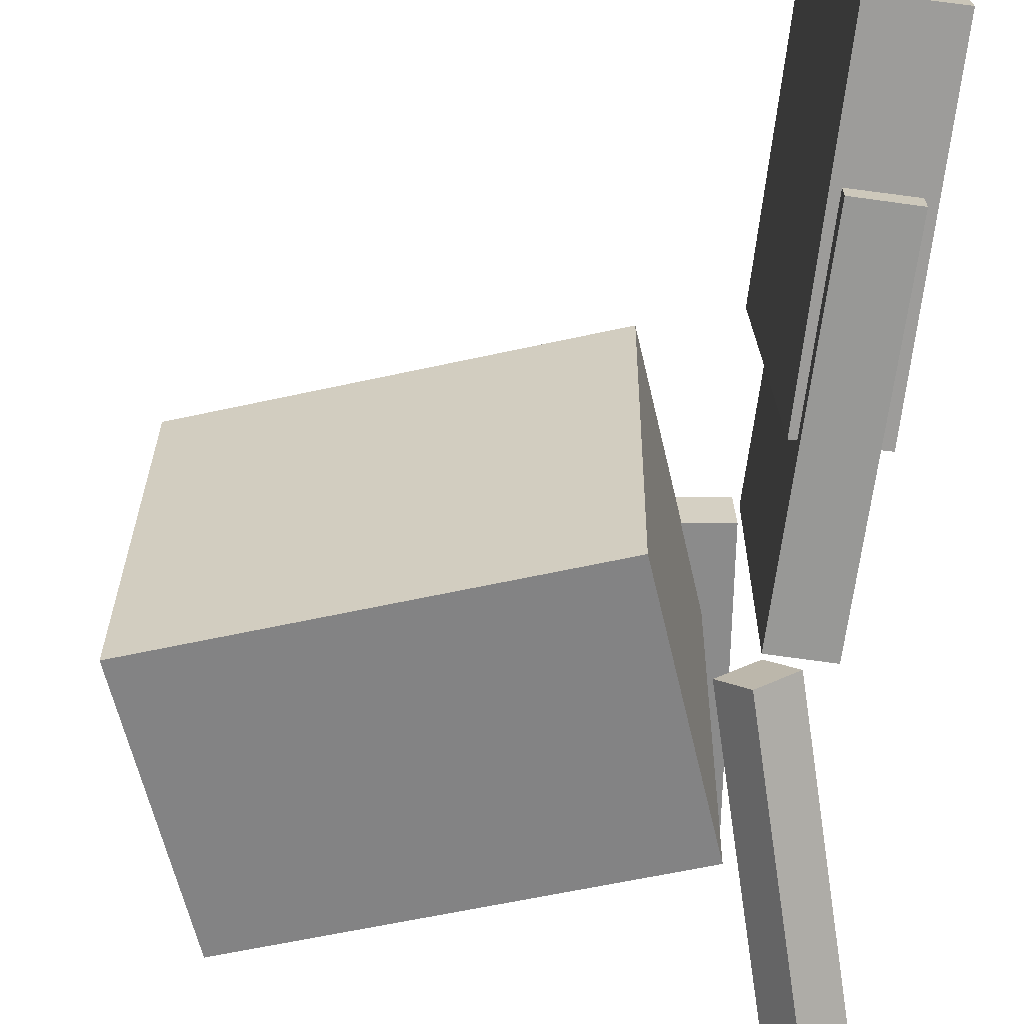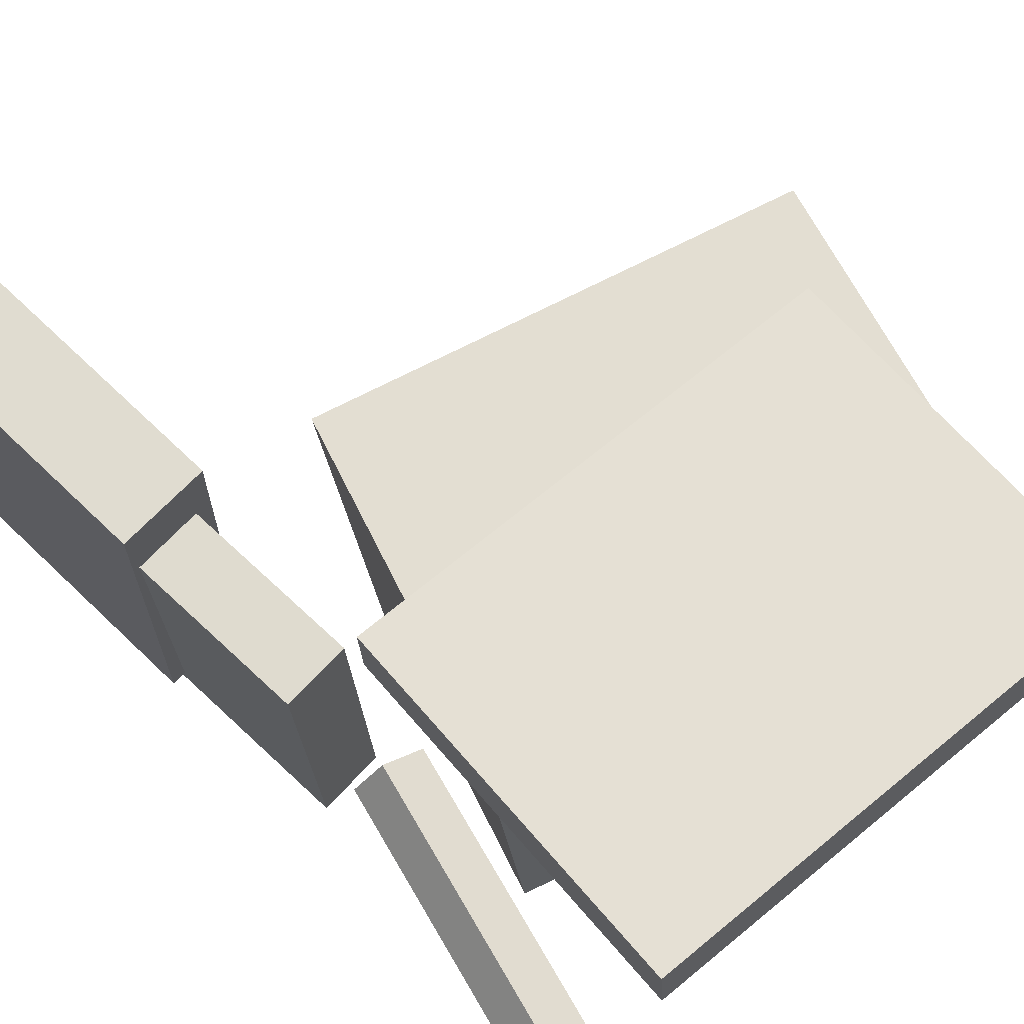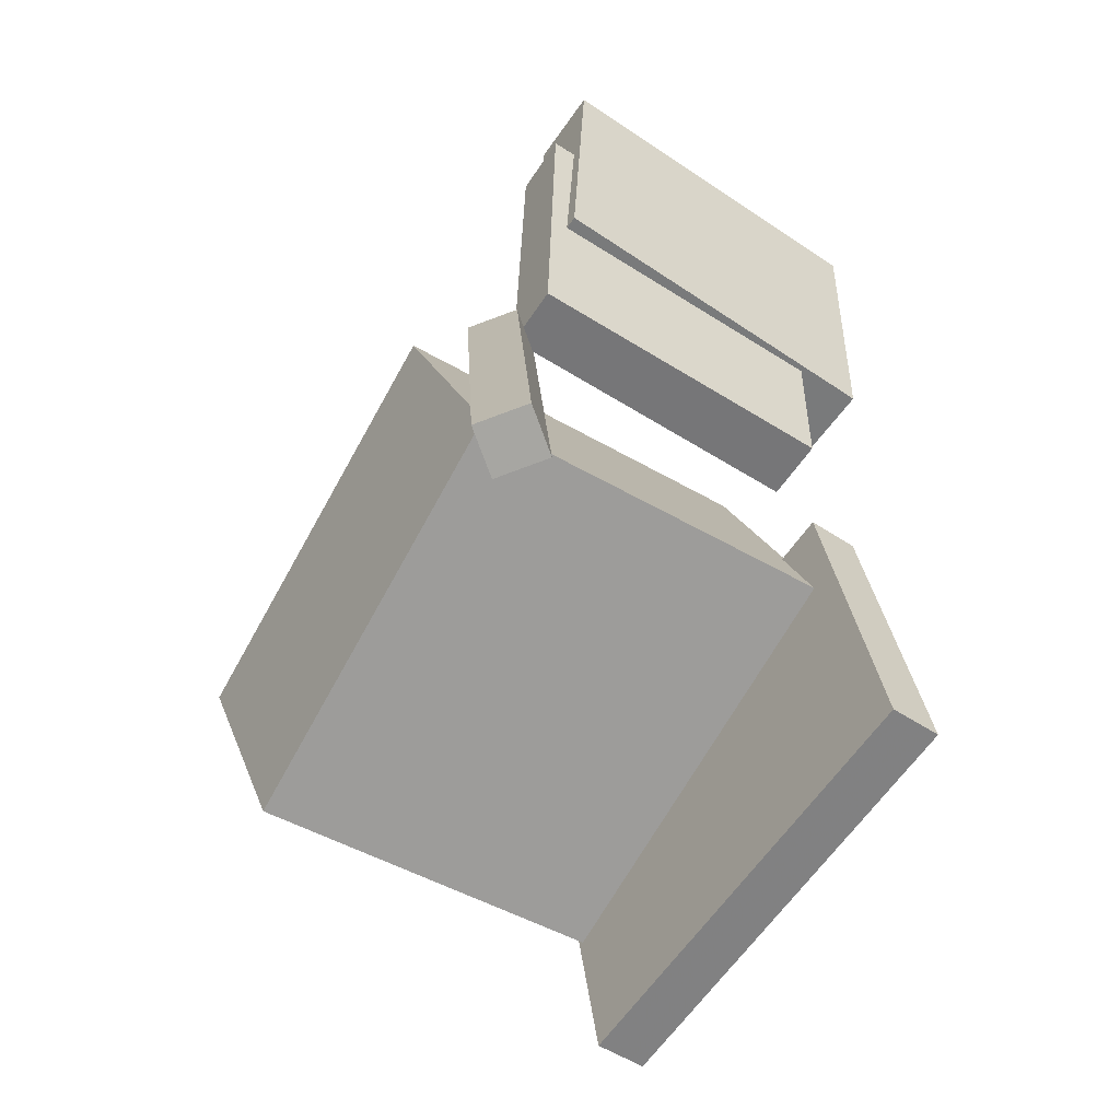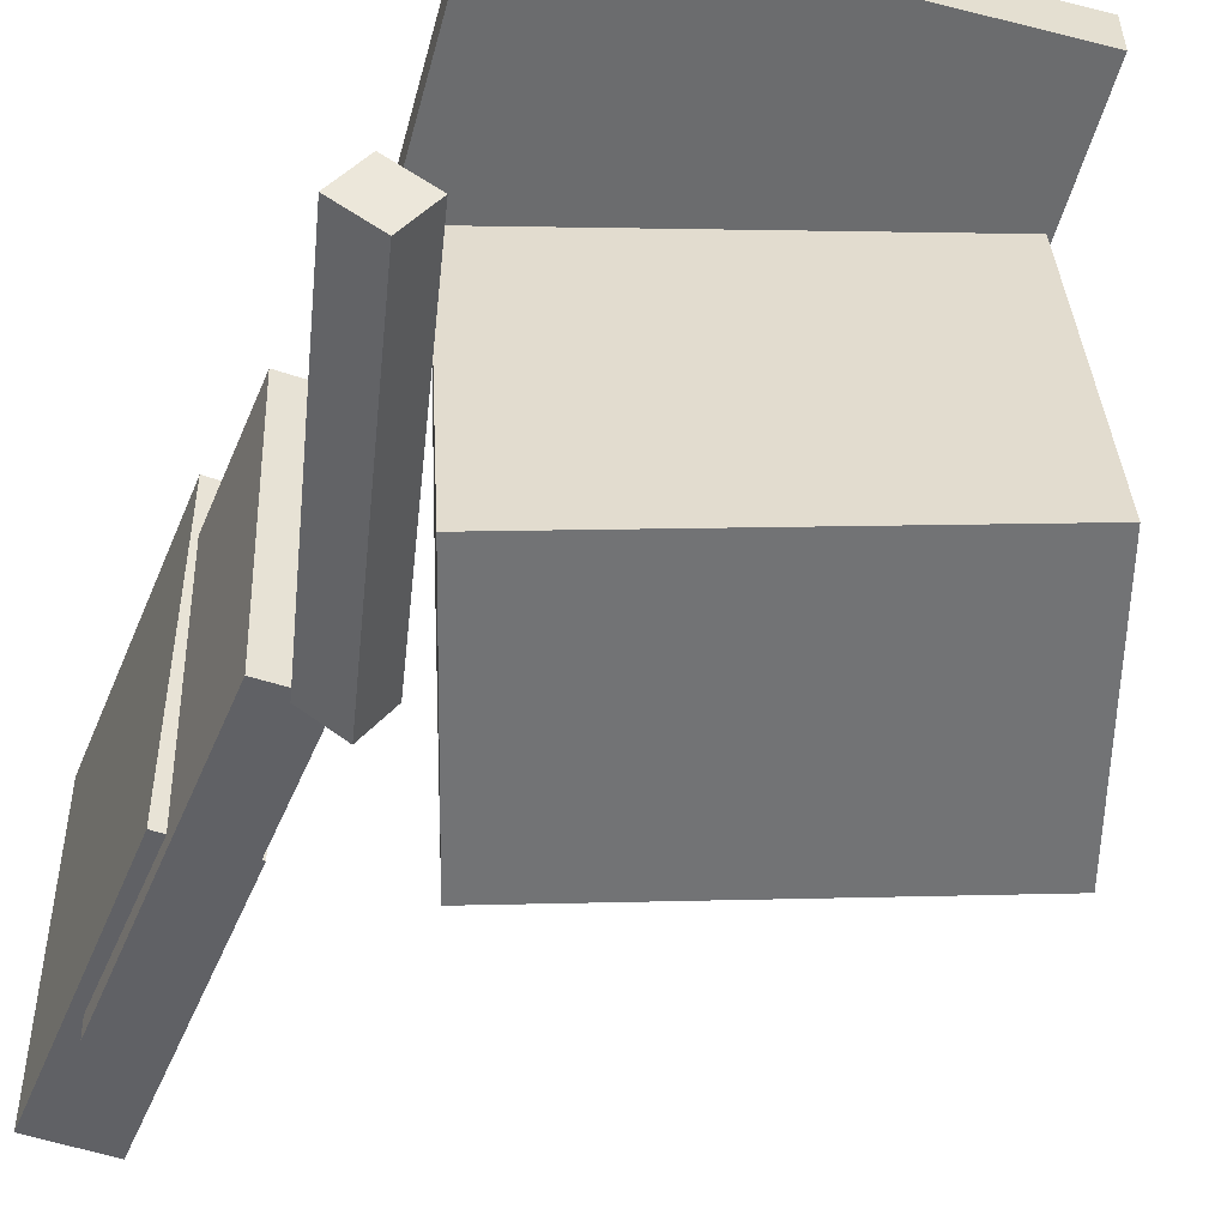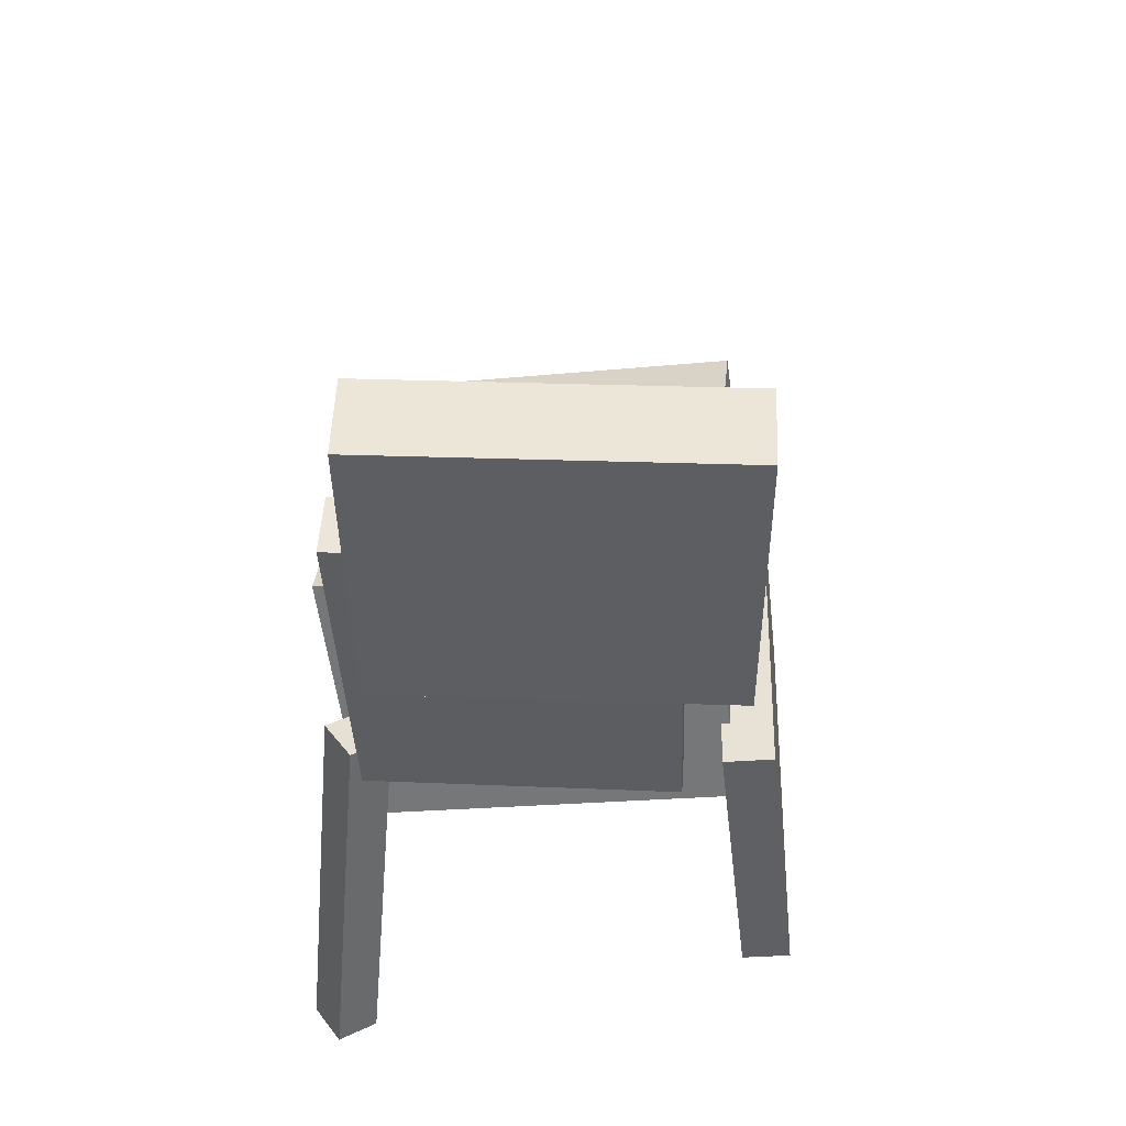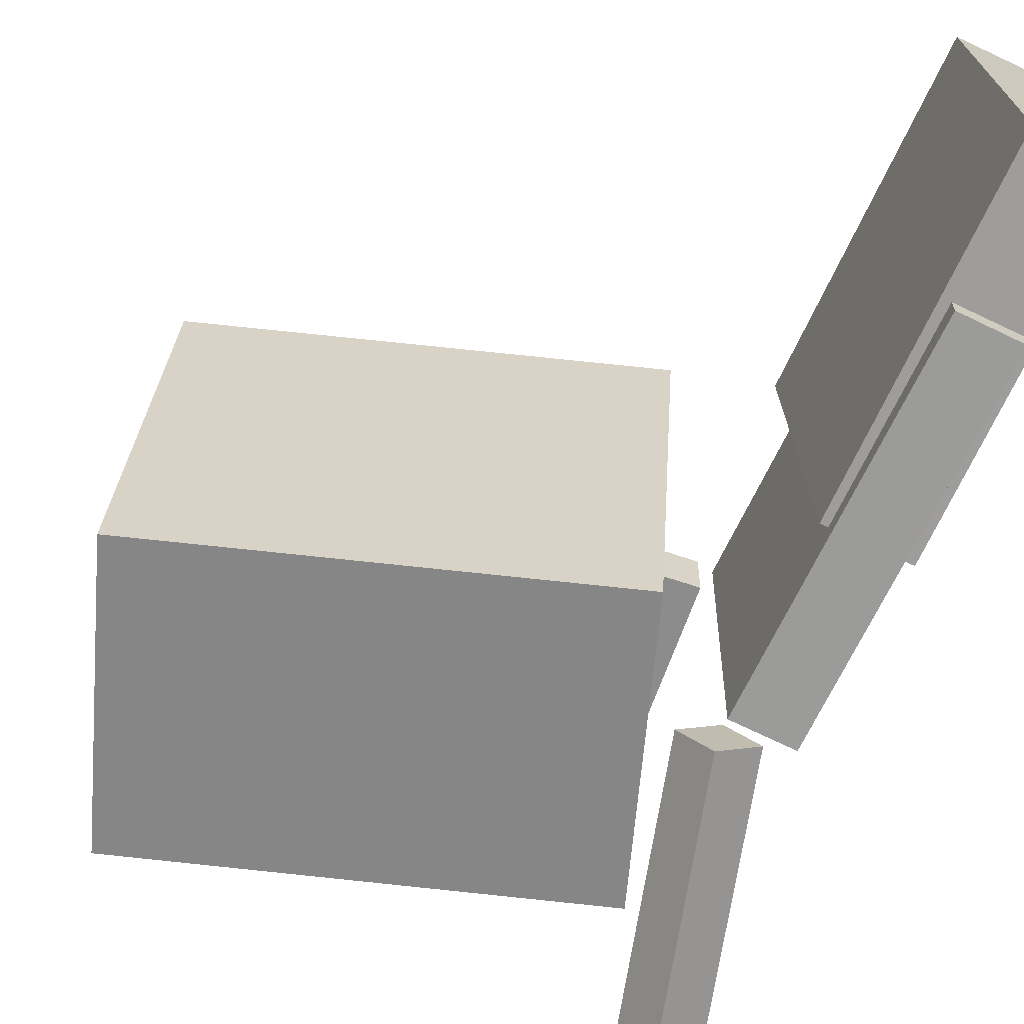
<metadata>
{"format":"obj","ext":"obj","renderer":"f3d","projection":"perspective","resolution":1024,"background":"white","views":[{"elev":-70.4,"azim":177.2,"up":"+Z"},{"elev":70.5,"azim":-41.8,"up":"+Z"},{"elev":-62.1,"azim":-123.6,"up":"+Y"},{"elev":-46.8,"azim":-17.1,"up":"+Z"},{"elev":47.9,"azim":-87.0,"up":"+Y"},{"elev":-71.2,"azim":159.2,"up":"+Z"}]}
</metadata>
<code>
v -0.1437 -0.03177 0.1241
v -0.1514 -0.2692 0.1516
v -0.1425 -0.02756 0.1607
v -0.1502 -0.265 0.1883
v 0.1688 -0.04288 0.1153
v 0.1611 -0.2803 0.1429
v 0.17 -0.03867 0.152
v 0.1623 -0.2761 0.1795
f 1.0 7.0 5.0
f 1.0 3.0 7.0
f 1.0 4.0 3.0
f 1.0 2.0 4.0
f 3.0 8.0 7.0
f 3.0 4.0 8.0
f 5.0 7.0 8.0
f 5.0 8.0 6.0
f 1.0 5.0 6.0
f 1.0 6.0 2.0
f 2.0 6.0 8.0
f 2.0 8.0 4.0
v -0.1243 -0.1388 -0.1368
v -0.126 -0.09406 0.1392
v -0.06923 0.05277 -0.1675
v -0.07091 0.09751 0.1085
v 0.1623 -0.2189 -0.1221
v 0.1606 -0.1742 0.154
v 0.2174 -0.02734 -0.1528
v 0.2157 0.0174 0.1232
f 9.0 15.0 13.0
f 9.0 11.0 15.0
f 9.0 12.0 11.0
f 9.0 10.0 12.0
f 11.0 16.0 15.0
f 11.0 12.0 16.0
f 13.0 15.0 16.0
f 13.0 16.0 14.0
f 9.0 13.0 14.0
f 9.0 14.0 10.0
f 10.0 14.0 16.0
f 10.0 16.0 12.0
v -0.1578 0.3425 0.1359
v -0.1396 0.1039 0.1372
v -0.1608 0.3409 -0.1176
v -0.1426 0.1023 -0.1164
v -0.2155 0.3381 0.1367
v -0.1973 0.09949 0.1379
v -0.2185 0.3365 -0.1169
v -0.2003 0.09794 -0.1157
f 17.0 23.0 21.0
f 17.0 19.0 23.0
f 17.0 20.0 19.0
f 17.0 18.0 20.0
f 19.0 24.0 23.0
f 19.0 20.0 24.0
f 21.0 23.0 24.0
f 21.0 24.0 22.0
f 17.0 21.0 22.0
f 17.0 22.0 18.0
f 18.0 22.0 24.0
f 18.0 24.0 20.0
v -0.08488 0.02182 0.09696
v -0.08618 -0.03097 0.09958
v 0.1161 0.01727 0.1045
v 0.1148 -0.03552 0.1071
v -0.07722 0.01112 -0.1146
v -0.07852 -0.04166 -0.112
v 0.1237 0.006572 -0.1071
v 0.1224 -0.04622 -0.1045
f 25.0 31.0 29.0
f 25.0 27.0 31.0
f 25.0 28.0 27.0
f 25.0 26.0 28.0
f 27.0 32.0 31.0
f 27.0 28.0 32.0
f 29.0 31.0 32.0
f 29.0 32.0 30.0
f 25.0 29.0 30.0
f 25.0 30.0 26.0
f 26.0 30.0 32.0
f 26.0 32.0 28.0
v -0.2023 0.2359 -0.1334
v -0.206 0.243 0.08721
v -0.1594 0.2396 -0.1329
v -0.1631 0.2466 0.08781
v -0.1805 -0.02142 -0.1248
v -0.1841 -0.01434 0.09583
v -0.1376 -0.01777 -0.1242
v -0.1412 -0.01068 0.09643
f 33.0 39.0 37.0
f 33.0 35.0 39.0
f 33.0 36.0 35.0
f 33.0 34.0 36.0
f 35.0 40.0 39.0
f 35.0 36.0 40.0
f 37.0 39.0 40.0
f 37.0 40.0 38.0
f 33.0 37.0 38.0
f 33.0 38.0 34.0
f 34.0 38.0 40.0
f 34.0 40.0 36.0
v -0.1966 -0.316 -0.131
v -0.1398 -0.0273 -0.1092
v -0.2159 -0.3102 -0.1575
v -0.1592 -0.0215 -0.1357
v -0.1682 -0.32 -0.1525
v -0.1115 -0.03124 -0.1307
v -0.1876 -0.3142 -0.179
v -0.1308 -0.02544 -0.1572
f 41.0 47.0 45.0
f 41.0 43.0 47.0
f 41.0 44.0 43.0
f 41.0 42.0 44.0
f 43.0 48.0 47.0
f 43.0 44.0 48.0
f 45.0 47.0 48.0
f 45.0 48.0 46.0
f 41.0 45.0 46.0
f 41.0 46.0 42.0
f 42.0 46.0 48.0
f 42.0 48.0 44.0

</code>
